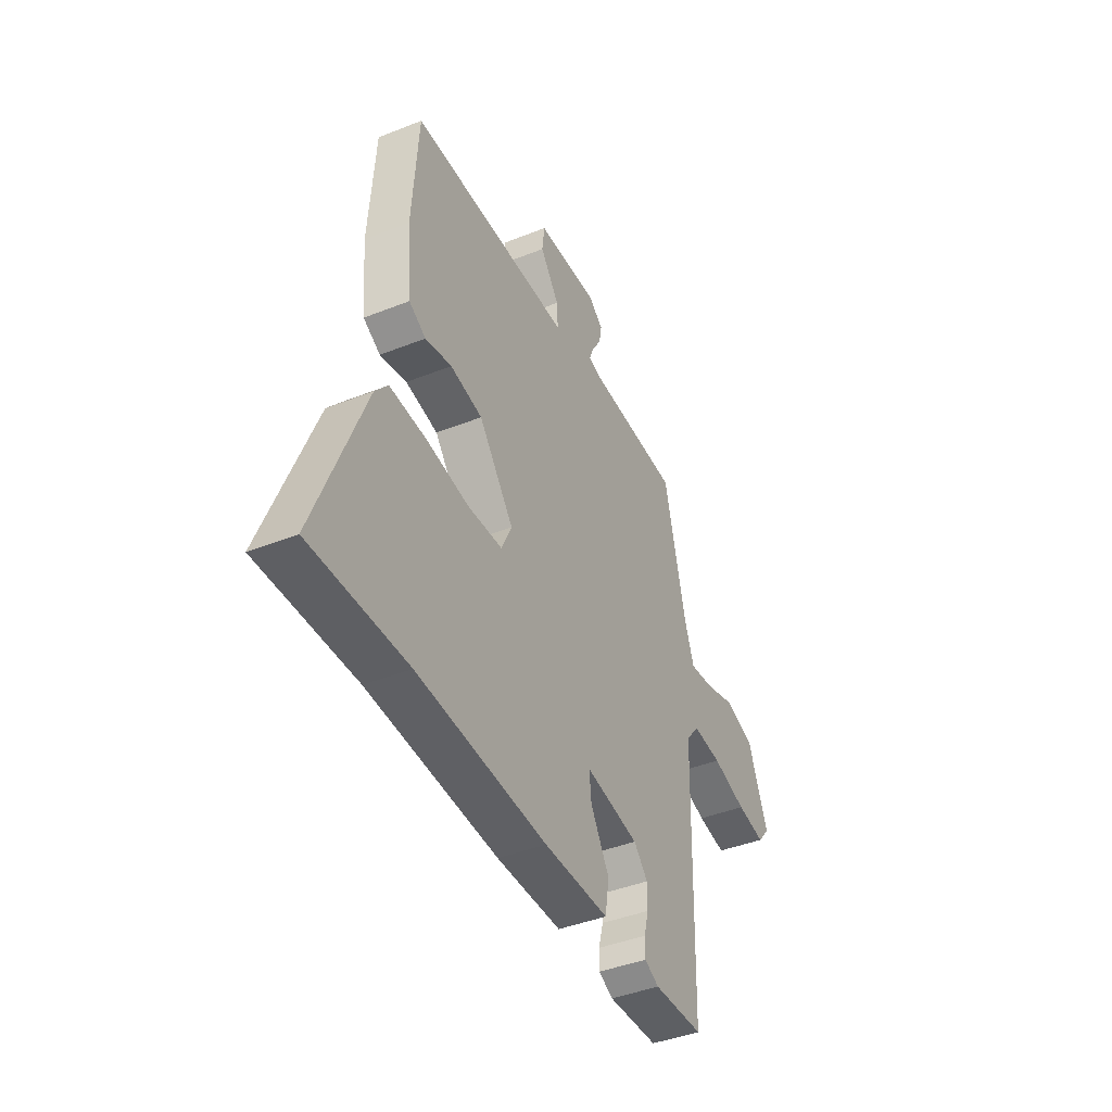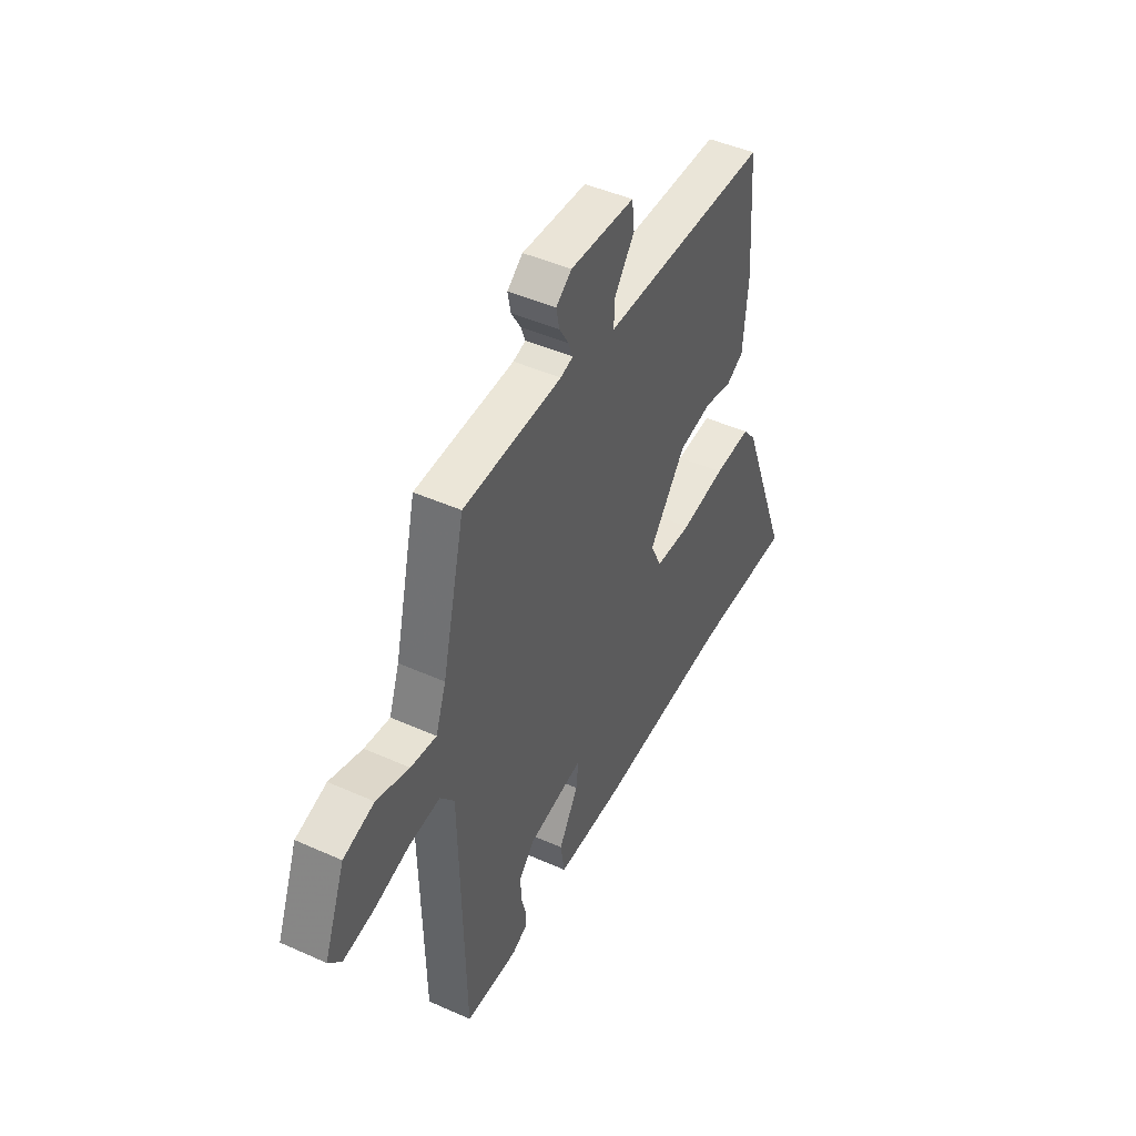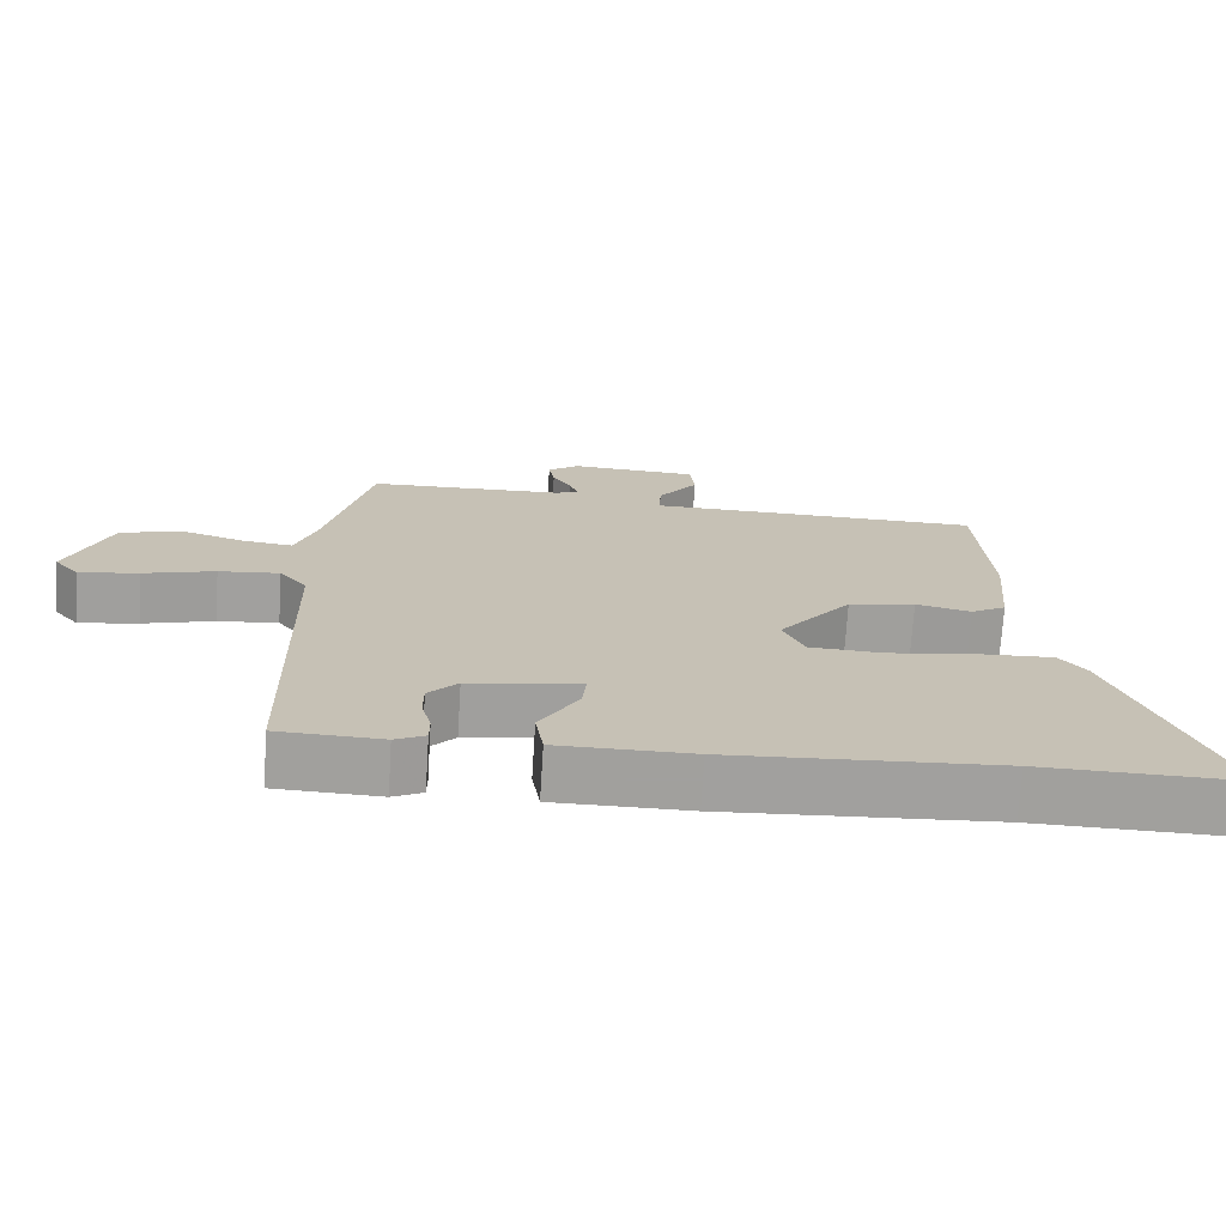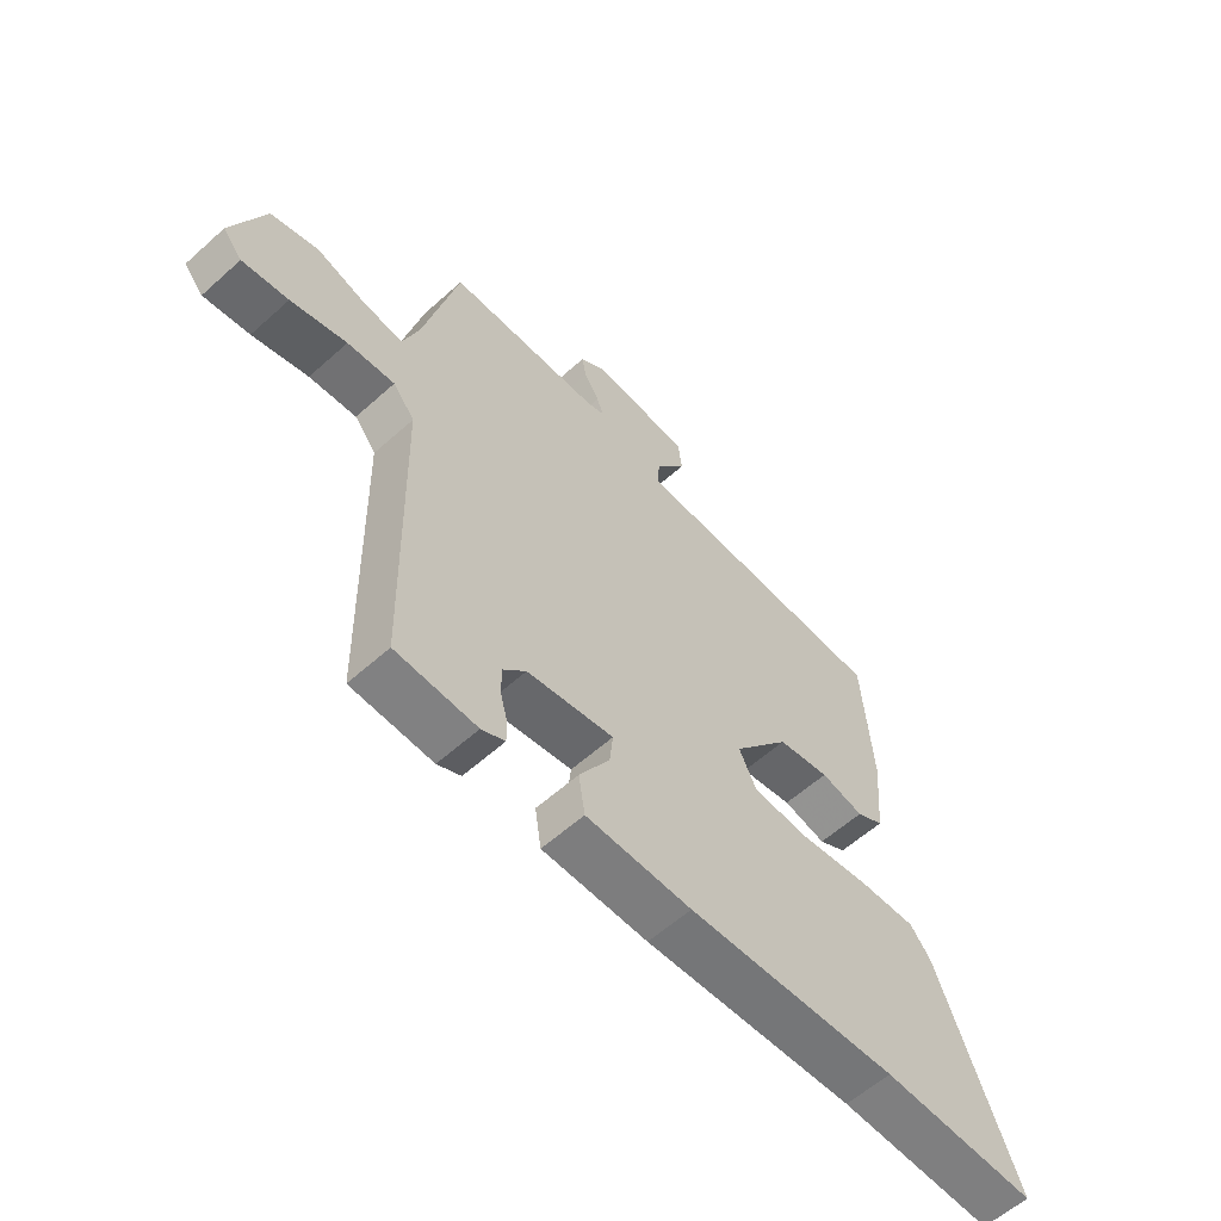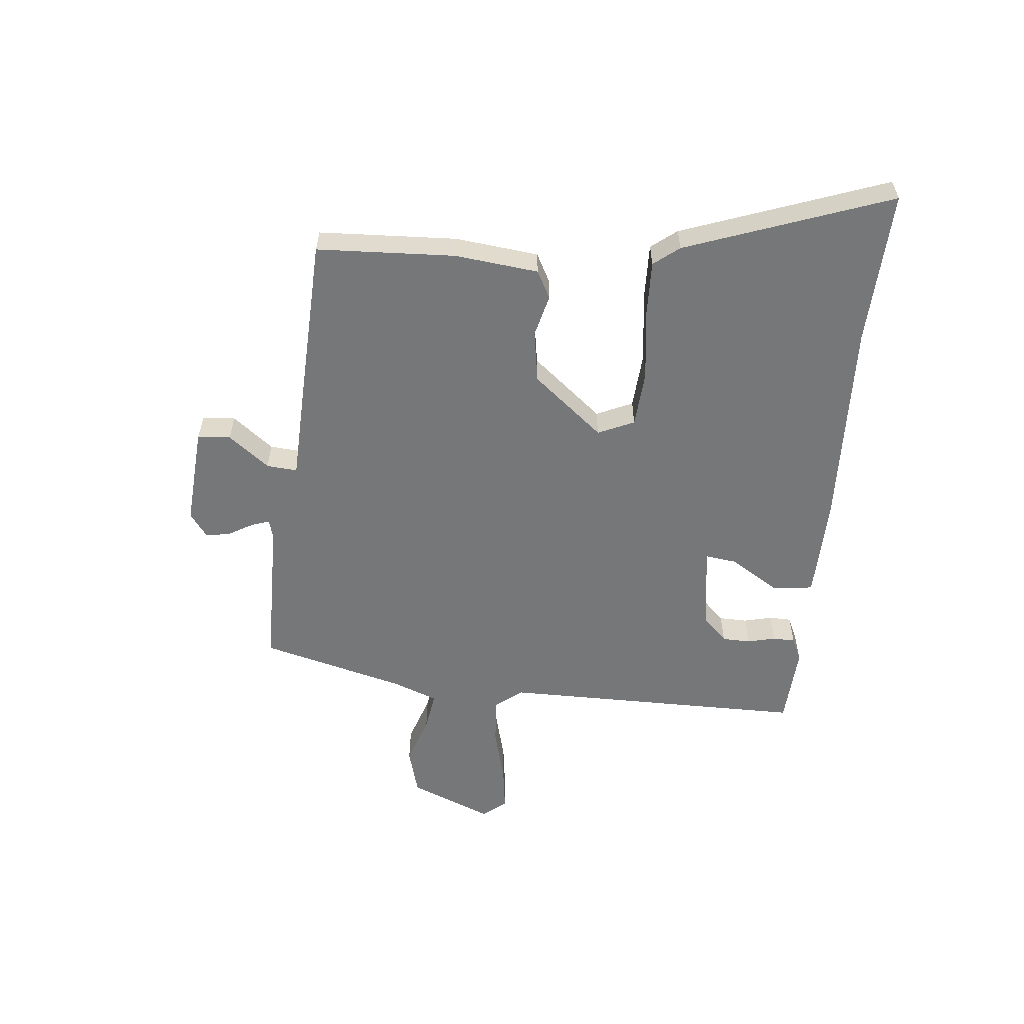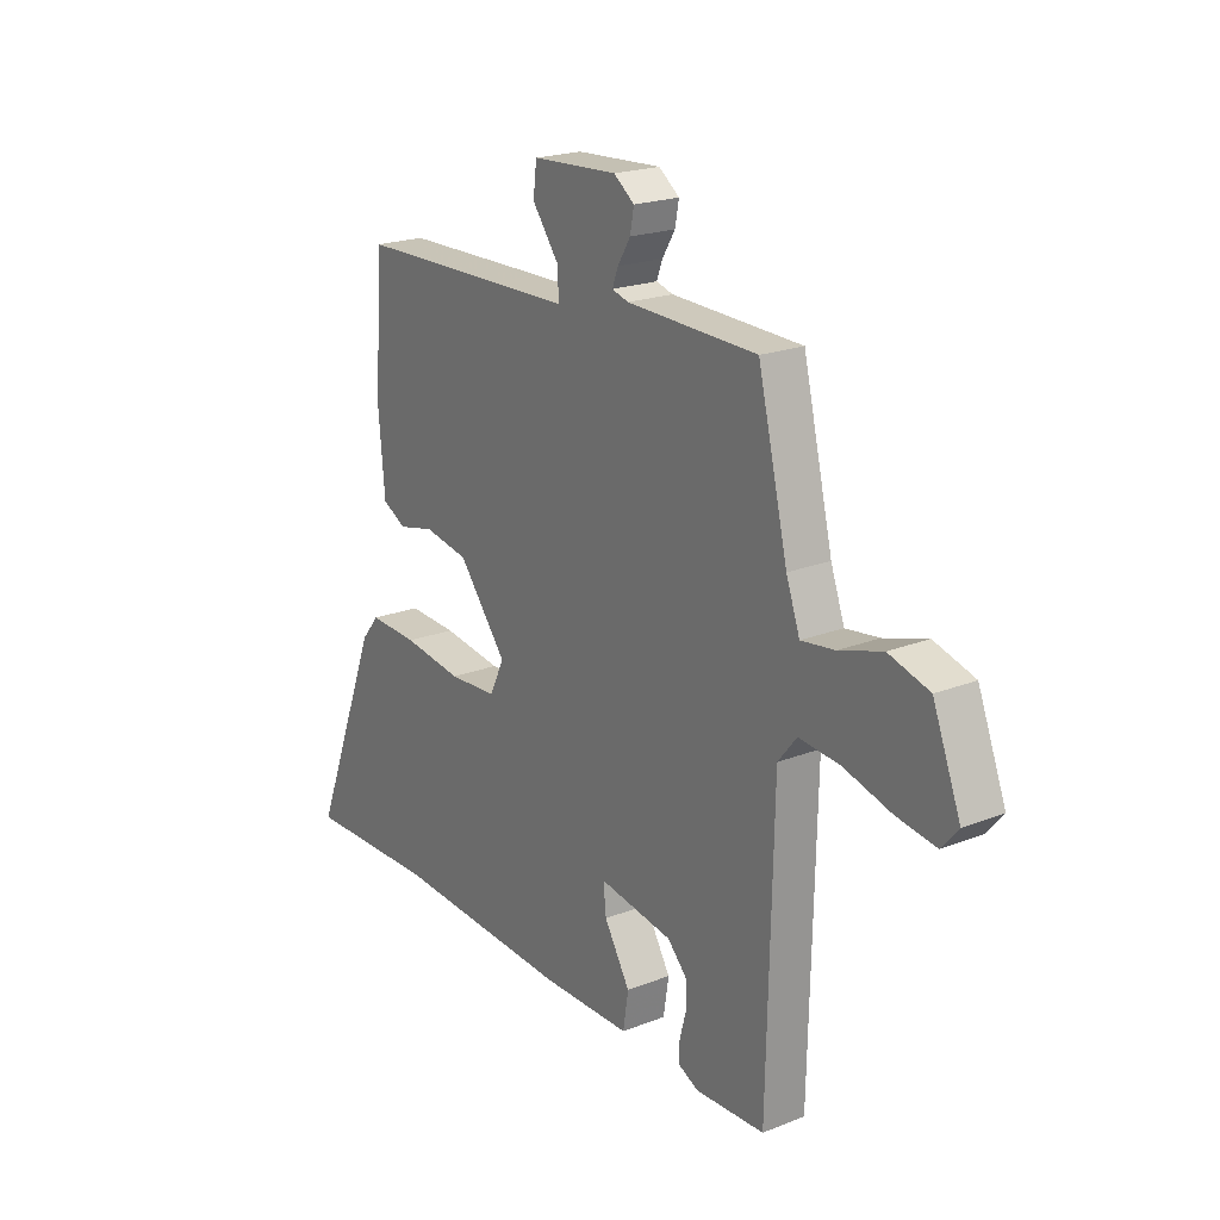
<metadata>
{"format":"obj","ext":"obj","renderer":"f3d","projection":"perspective","resolution":1024,"background":"white","views":[{"elev":-41.9,"azim":115.6,"up":"+Z"},{"elev":45.6,"azim":-62.8,"up":"+Z"},{"elev":-71.7,"azim":-3.6,"up":"+Z"},{"elev":-59.1,"azim":-47.3,"up":"+Z"},{"elev":-57.0,"azim":83.1,"up":"+Y"},{"elev":20.7,"azim":-125.4,"up":"+Z"}]}
</metadata>
<code>
v 0.462 0.07 0.486
v 0.479 0.07 0.243
v 0.466 0.07 0.096
v 0.418 0.07 0.069
v 0.343 0.07 0.086
v 0.252 0.07 0.069
v 0.153 0.07 -0.057
v 0.183 0.07 -0.12
v 0.282 0.07 -0.125
v 0.404 0.07 -0.107
v 0.505 0.07 -0.102
v 0.541 0.07 -0.146
v 0.679 0.07 -0.503
v 0.407 0.07 -0.498
v 0.04 0.07 -0.52
v -0.144 0.07 -0.52
v -0.155 0.07 -0.45
v -0.102 0.07 -0.361
v -0.096 0.07 -0.305
v -0.248 0.07 -0.331
v -0.288 0.07 -0.374
v -0.288 0.07 -0.424
v -0.275 0.07 -0.473
v -0.275 0.07 -0.512
v -0.316 0.07 -0.532
v -0.458 0.07 -0.527
v -0.47 0.07 0.009
v -0.508 0.07 0.056
v -0.591 0.07 0.048
v -0.689 0.07 0.02
v -0.77 0.07 0.007
v -0.804 0.07 0.047
v -0.747 0.07 0.194
v -0.664 0.07 0.219
v -0.576 0.07 0.192
v -0.507 0.07 0.183
v -0.479 0.07 0.262
v -0.418 0.07 0.519
v -0.151 0.07 0.528
v -0.117 0.07 0.538
v -0.129 0.07 0.57
v -0.155 0.07 0.613
v -0.163 0.07 0.655
v -0.121 0.07 0.687
v 0.054 0.07 0.678
v 0.061 0.07 0.62
v 0.007 0.07 0.547
v 0.004 0.07 0.493
v 0.161 0.07 0.491
v 0.462 0 0.486
v 0.479 0 0.243
v 0.466 0 0.096
v 0.418 0 0.069
v 0.343 0 0.086
v 0.252 0 0.069
v 0.153 0 -0.057
v 0.183 0 -0.12
v 0.282 0 -0.125
v 0.404 0 -0.107
v 0.505 0 -0.102
v 0.541 0 -0.146
v 0.679 0 -0.503
v 0.407 0 -0.498
v 0.04 0 -0.52
v -0.144 0 -0.52
v -0.155 0 -0.45
v -0.102 0 -0.361
v -0.096 0 -0.305
v -0.248 0 -0.331
v -0.288 0 -0.374
v -0.288 0 -0.424
v -0.275 0 -0.473
v -0.275 0 -0.512
v -0.316 0 -0.532
v -0.458 0 -0.527
v -0.47 0 0.009
v -0.508 0 0.056
v -0.591 0 0.048
v -0.689 0 0.02
v -0.77 0 0.007
v -0.804 0 0.047
v -0.747 0 0.194
v -0.664 0 0.219
v -0.576 0 0.192
v -0.507 0 0.183
v -0.479 0 0.262
v -0.418 0 0.519
v -0.151 0 0.528
v -0.117 0 0.538
v -0.129 0 0.57
v -0.155 0 0.613
v -0.163 0 0.655
v -0.121 0 0.687
v 0.054 0 0.678
v 0.061 0 0.62
v 0.007 0 0.547
v 0.004 0 0.493
v 0.161 0 0.491
f 3 4 5
f 2 3 5
f 1 2 5
f 49 1 5
f 48 49 5
f 45 46 47
f 44 45 47
f 43 44 47
f 42 43 47
f 41 42 47
f 40 41 47 48
f 48 5 6
f 40 48 6
f 39 40 6
f 39 6 7
f 38 39 7
f 37 38 7
f 33 34 35
f 32 33 35
f 31 32 35
f 30 31 35
f 29 30 35
f 28 29 35 36
f 37 7 8
f 36 37 8
f 28 36 8
f 27 28 8
f 25 26 27
f 24 25 27
f 23 24 27
f 22 23 27
f 16 17 18
f 15 16 18
f 14 15 18
f 14 18 19
f 13 14 19
f 12 13 19
f 11 12 19
f 10 11 19
f 9 10 19
f 8 9 19 20
f 21 22 27
f 20 21 27
f 8 20 27
f 54 53 52
f 54 52 51
f 54 51 50
f 54 50 98
f 54 98 97
f 96 95 94
f 96 94 93
f 96 93 92
f 96 92 91
f 96 91 90
f 97 96 90 89
f 55 54 97
f 55 97 89
f 55 89 88
f 56 55 88
f 56 88 87
f 56 87 86
f 84 83 82
f 84 82 81
f 84 81 80
f 84 80 79
f 84 79 78
f 85 84 78 77
f 57 56 86
f 57 86 85
f 57 85 77
f 57 77 76
f 76 75 74
f 76 74 73
f 76 73 72
f 76 72 71
f 67 66 65
f 67 65 64
f 67 64 63
f 68 67 63
f 68 63 62
f 68 62 61
f 68 61 60
f 68 60 59
f 68 59 58
f 69 68 58 57
f 76 71 70
f 76 70 69
f 76 69 57
f 1 50 51 2
f 2 51 52 3
f 3 52 53 4
f 4 53 54 5
f 5 54 55 6
f 6 55 56 7
f 7 56 57 8
f 8 57 58 9
f 9 58 59 10
f 10 59 60 11
f 11 60 61 12
f 12 61 62 13
f 13 62 63 14
f 14 63 64 15
f 15 64 65 16
f 16 65 66 17
f 17 66 67 18
f 18 67 68 19
f 19 68 69 20
f 20 69 70 21
f 21 70 71 22
f 22 71 72 23
f 23 72 73 24
f 24 73 74 25
f 25 74 75 26
f 26 75 76 27
f 27 76 77 28
f 28 77 78 29
f 29 78 79 30
f 30 79 80 31
f 31 80 81 32
f 32 81 82 33
f 33 82 83 34
f 34 83 84 35
f 35 84 85 36
f 36 85 86 37
f 37 86 87 38
f 38 87 88 39
f 39 88 89 40
f 40 89 90 41
f 41 90 91 42
f 42 91 92 43
f 43 92 93 44
f 44 93 94 45
f 45 94 95 46
f 46 95 96 47
f 47 96 97 48
f 48 97 98 49
f 49 98 50 1

</code>
